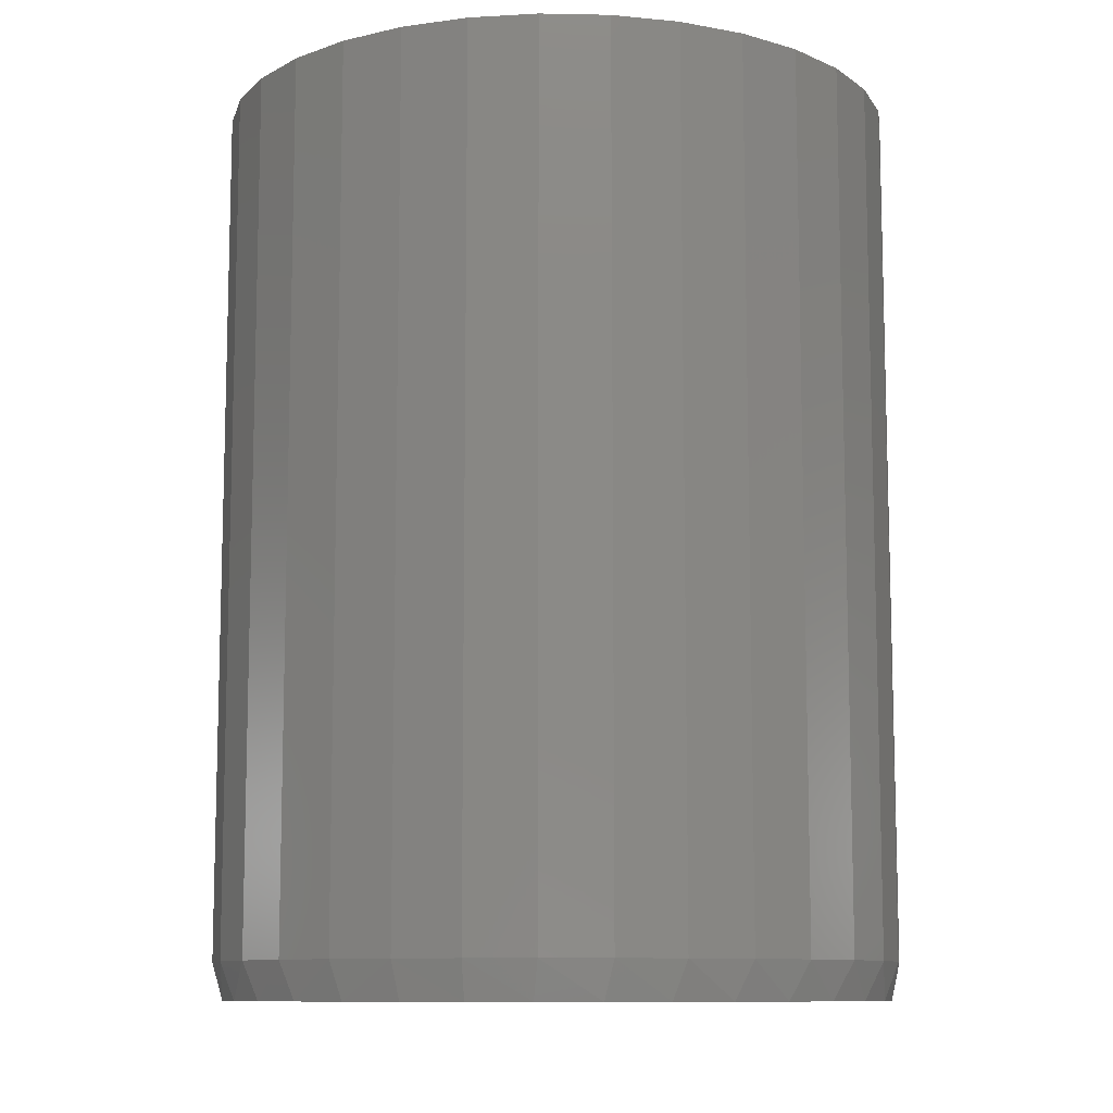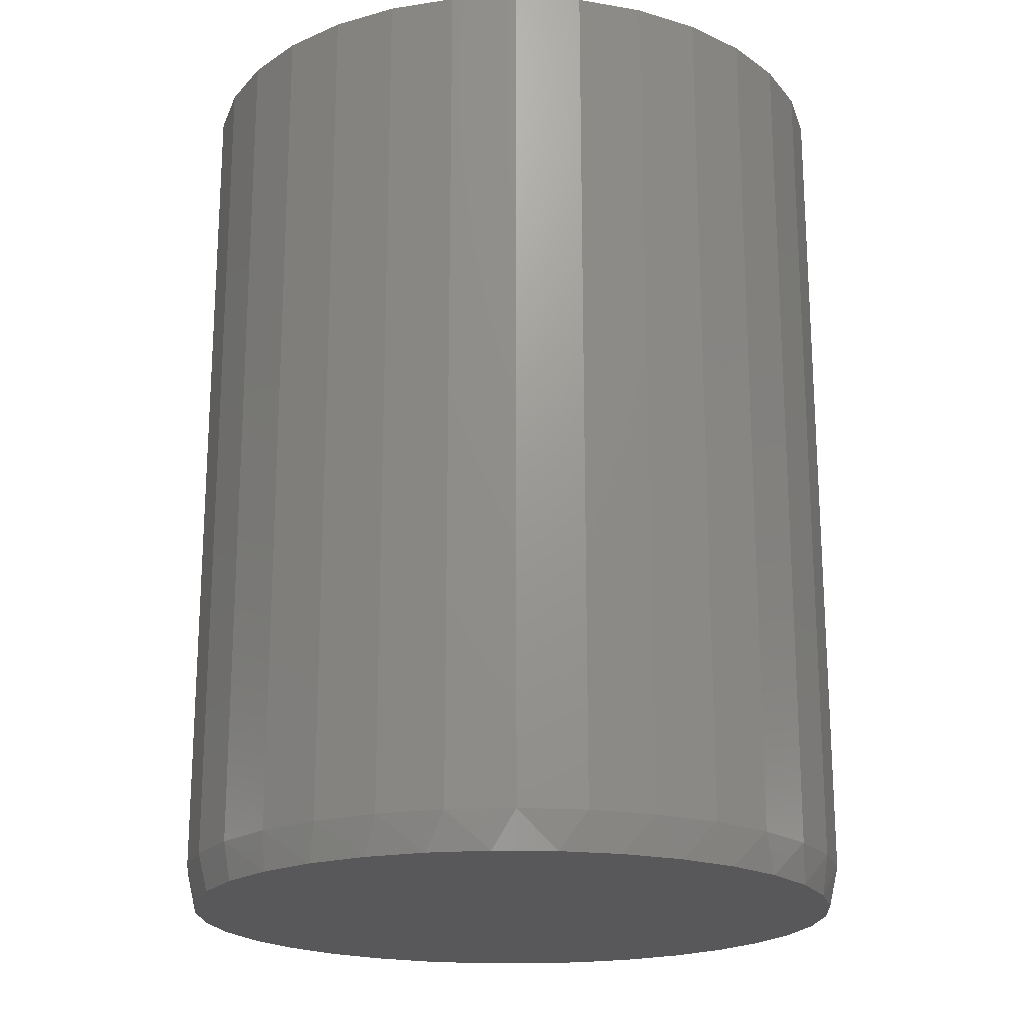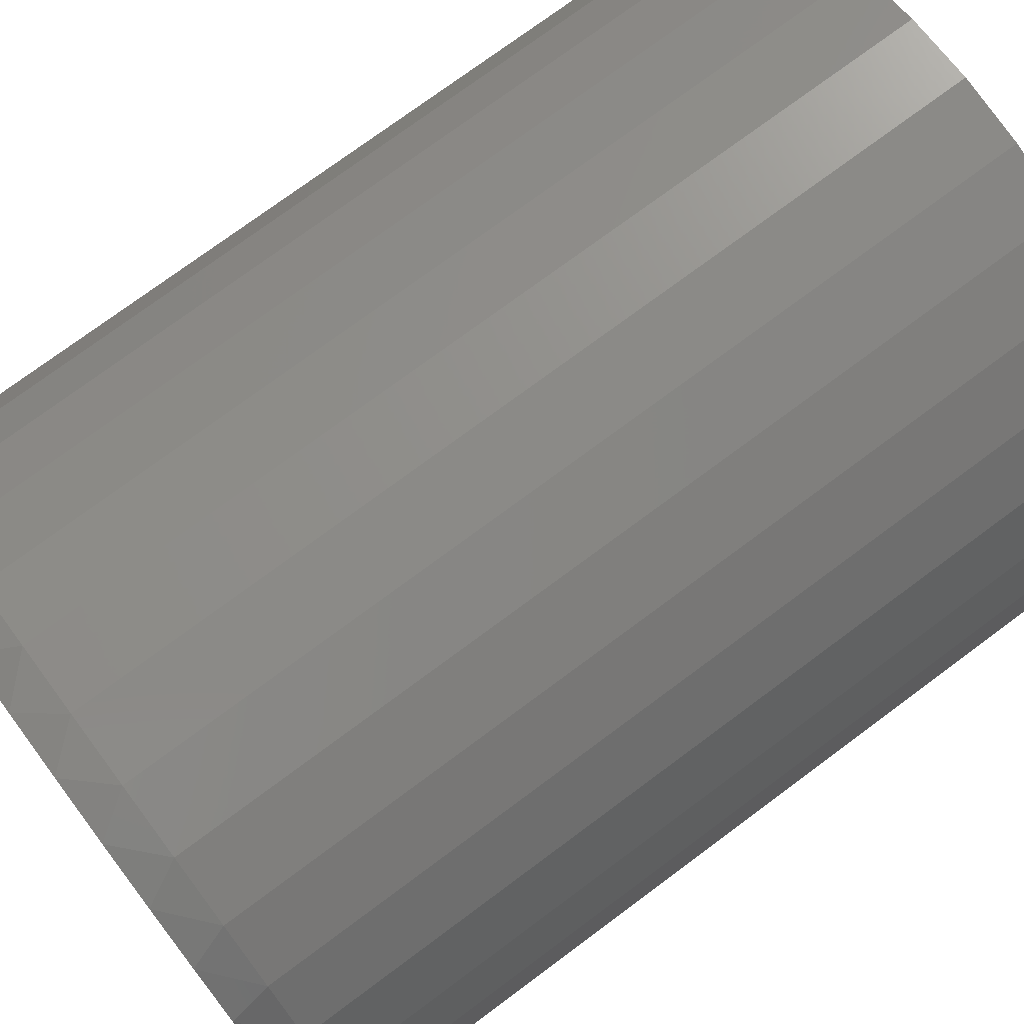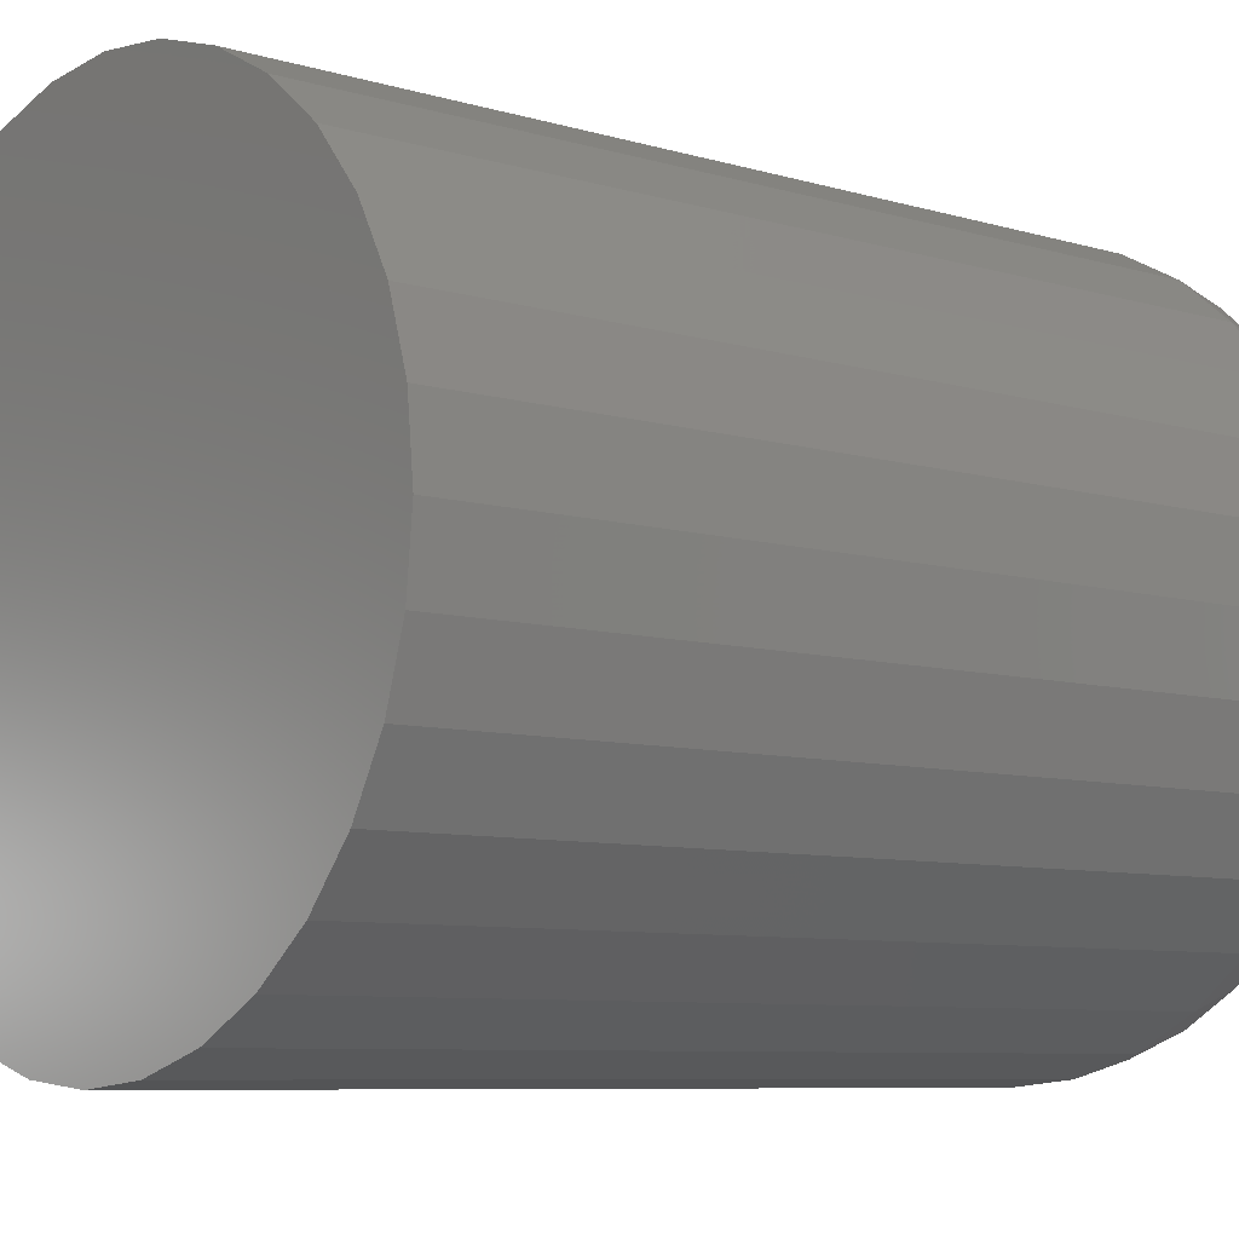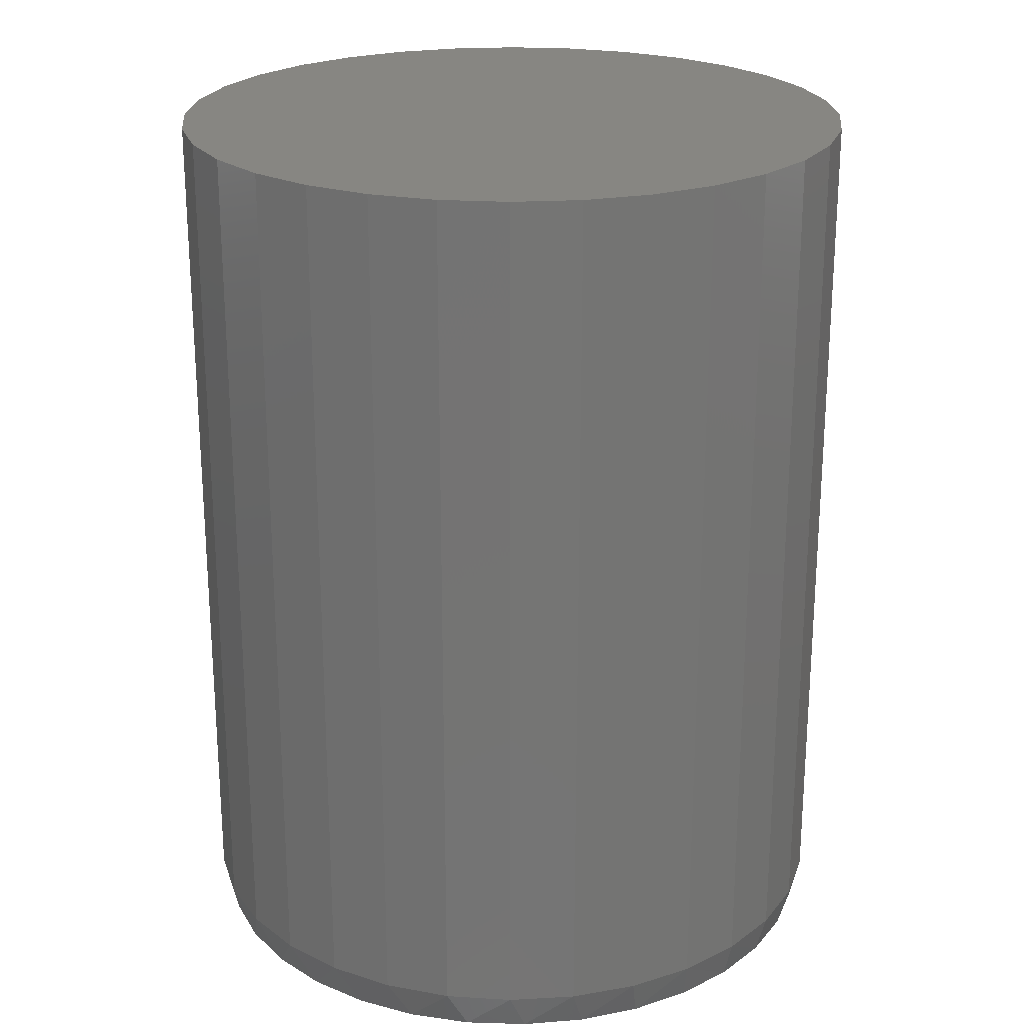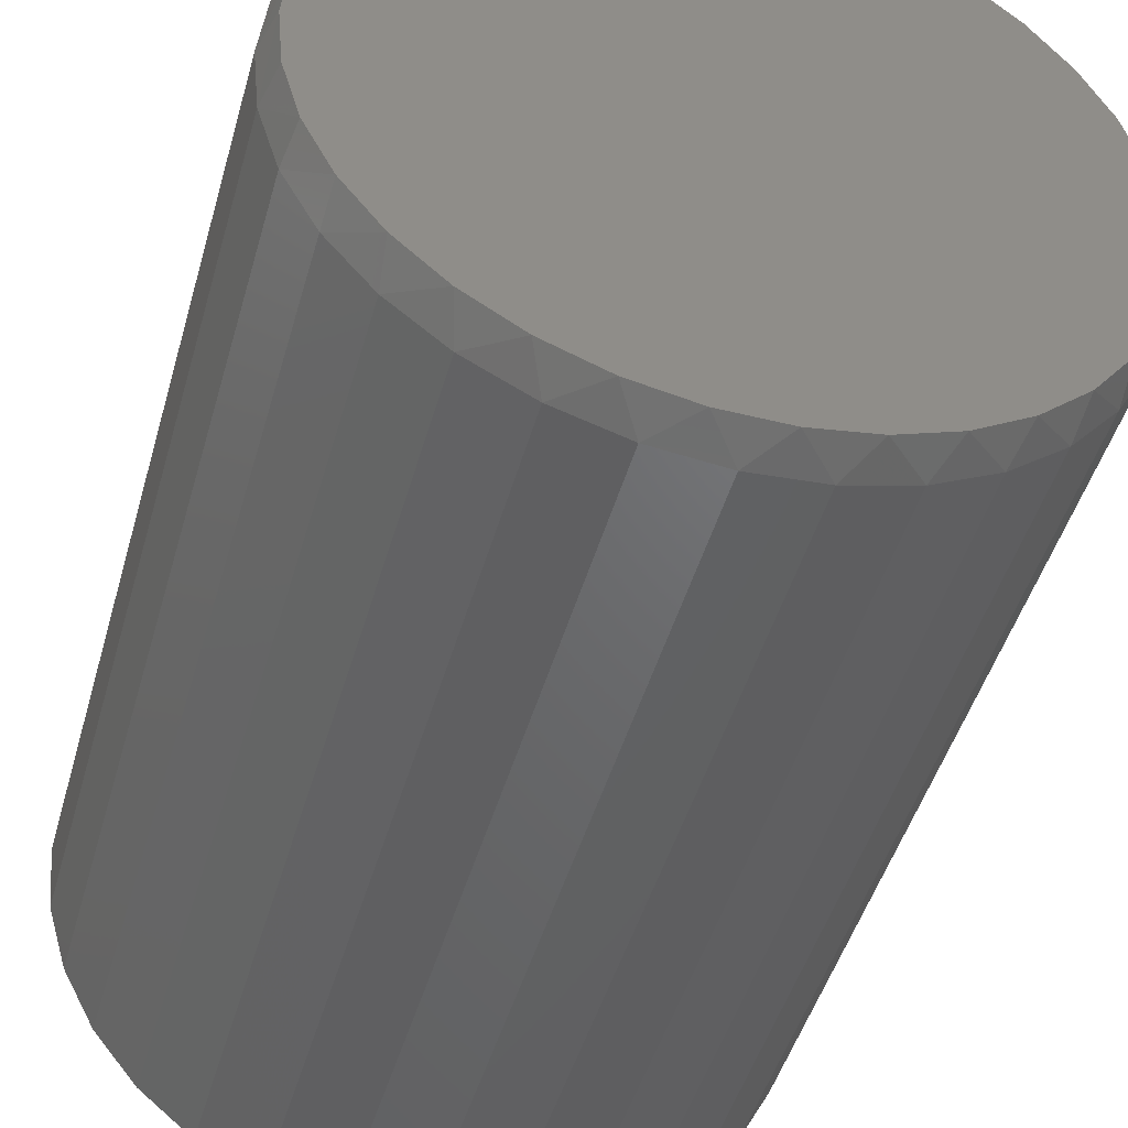
<metadata>
{"format":"stl","ext":"stl","renderer":"f3d","projection":"perspective","resolution":1024,"background":"white","views":[{"elev":-10.0,"azim":-76.0,"up":"+Y"},{"elev":-20.0,"azim":156.8,"up":"+Y"},{"elev":75.3,"azim":53.4,"up":"+Z"},{"elev":-7.5,"azim":-130.7,"up":"+Z"},{"elev":23.1,"azim":45.3,"up":"+Y"},{"elev":-47.2,"azim":-15.7,"up":"+Z"}]}
</metadata>
<code>
# stl→obj: 98 verts, 192 faces
v 0.02846 -0.75 0.2752
v -0.02254 -0.75 0.2752
v -0.07268 -0.75 0.2658
v 0.0786 -0.75 0.2658
v 0.0786 -0.75 -0.2658
v -0.02254 -0.75 -0.2752
v 0.02846 -0.75 -0.2752
v 0.1262 -0.75 0.2474
v -0.1202 -0.75 0.2474
v 0.1695 -0.75 0.2206
v -0.1636 -0.75 0.2206
v 0.2072 -0.75 0.1862
v -0.2013 -0.75 0.1862
v 0.238 -0.75 0.1455
v -0.232 -0.75 0.1455
v 0.2607 -0.75 0.09985
v -0.2548 -0.75 0.09985
v 0.2747 -0.75 0.05079
v -0.2687 -0.75 0.05079
v 0.2794 -0.75 -1.921e-17
v -0.2734 -0.75 -1.343e-06
v 0.2747 -0.75 -0.05079
v -0.2687 -0.75 -0.05079
v 0.2607 -0.75 -0.09985
v -0.2548 -0.75 -0.09985
v 0.238 -0.75 -0.1455
v -0.232 -0.75 -0.1455
v 0.2072 -0.75 -0.1862
v -0.2013 -0.75 -0.1862
v 0.1695 -0.75 -0.2206
v -0.1636 -0.75 -0.2206
v 0.1262 -0.75 -0.2474
v -0.1202 -0.75 -0.2474
v -0.07268 -0.75 -0.2658
v 0.2872 1.578e-17 -3.481e-17
v 0.2872 -0.7188 -1.044e-16
v 0.2817 1.547e-17 -0.05545
v 0.2817 -0.7188 -0.05545
v 0.2655 1.458e-17 -0.1088
v 0.2655 -0.7188 -0.1088
v 0.2393 1.312e-17 -0.1579
v 0.2393 -0.7188 -0.1579
v 0.2039 1.116e-17 -0.201
v 0.2039 -0.7188 -0.201
v 0.1609 8.765e-18 -0.2363
v 0.1609 -0.7188 -0.2363
v 0.1117 6.038e-18 -0.2626
v 0.1117 -0.7188 -0.2626
v 0.05841 3.078e-18 -0.2787
v 0.05841 -0.7188 -0.2787
v 0.002961 -3.864e-33 -0.2842
v 0.002961 -0.7188 -0.2842
v -0.05249 -3.078e-18 -0.2787
v -0.05249 -0.7188 -0.2787
v -0.1058 -6.038e-18 -0.2626
v -0.1058 -0.7188 -0.2626
v -0.1549 -8.765e-18 -0.2363
v -0.1549 -0.7188 -0.2363
v -0.198 -1.116e-17 -0.201
v -0.198 -0.7188 -0.201
v -0.2334 -1.312e-17 -0.1579
v -0.2334 -0.7188 -0.1579
v -0.2596 -1.458e-17 -0.1088
v -0.2596 -0.7188 -0.1088
v -0.2758 -1.547e-17 -0.05545
v -0.2758 -0.7188 -0.05545
v -0.2812 -1.578e-17 3.48e-17
v -0.2812 -0.7188 3.48e-17
v -0.2758 -1.547e-17 0.05545
v -0.2758 -0.7188 0.05545
v -0.2596 -1.458e-17 0.1088
v -0.2596 -0.7188 0.1088
v -0.2334 -1.312e-17 0.1579
v -0.2334 -0.7188 0.1579
v -0.198 -1.116e-17 0.201
v -0.198 -0.7188 0.201
v -0.1549 -8.765e-18 0.2363
v -0.1549 -0.7188 0.2363
v -0.1058 -6.038e-18 0.2626
v -0.1058 -0.7188 0.2626
v -0.05249 -3.078e-18 0.2787
v -0.05249 -0.7188 0.2787
v 0.002961 1.932e-33 0.2842
v 0.002961 -0.7188 0.2842
v 0.05841 3.078e-18 0.2787
v 0.05841 -0.7188 0.2787
v 0.1117 6.038e-18 0.2626
v 0.1117 -0.7188 0.2626
v 0.1609 8.765e-18 0.2363
v 0.1609 -0.7188 0.2363
v 0.2039 1.116e-17 0.201
v 0.2039 -0.7188 0.201
v 0.2393 1.312e-17 0.1579
v 0.2393 -0.7188 0.1579
v 0.2655 1.458e-17 0.1088
v 0.2655 -0.7188 0.1088
v 0.2817 1.547e-17 0.05545
v 0.2817 -0.7188 0.05545
f 1 2 3
f 1 3 4
f 5 6 7
f 4 3 8
f 8 3 9
f 8 9 10
f 10 9 11
f 10 11 12
f 12 11 13
f 12 13 14
f 14 13 15
f 14 15 16
f 16 15 17
f 16 17 18
f 18 17 19
f 18 19 20
f 20 19 21
f 20 21 22
f 22 21 23
f 22 23 24
f 24 23 25
f 24 25 26
f 26 25 27
f 26 27 28
f 28 27 29
f 28 29 30
f 30 29 31
f 30 31 32
f 32 31 33
f 32 33 5
f 5 33 34
f 5 34 6
f 35 36 37
f 37 36 38
f 37 38 39
f 39 38 40
f 39 40 41
f 41 40 42
f 41 42 43
f 43 42 44
f 43 44 45
f 45 44 46
f 45 46 47
f 47 46 48
f 47 48 49
f 49 48 50
f 49 50 51
f 51 50 52
f 51 52 53
f 53 52 54
f 53 54 55
f 55 54 56
f 55 56 57
f 57 56 58
f 57 58 59
f 59 58 60
f 59 60 61
f 61 60 62
f 61 62 63
f 63 62 64
f 63 64 65
f 65 64 66
f 65 66 67
f 67 66 68
f 67 68 69
f 69 68 70
f 69 70 71
f 71 70 72
f 71 72 73
f 73 72 74
f 73 74 75
f 75 74 76
f 75 76 77
f 77 76 78
f 77 78 79
f 79 78 80
f 79 80 81
f 81 80 82
f 81 82 83
f 83 82 84
f 83 84 85
f 85 84 86
f 85 86 87
f 87 86 88
f 87 88 89
f 89 88 90
f 89 90 91
f 91 90 92
f 91 92 93
f 93 92 94
f 93 94 95
f 95 94 96
f 95 96 97
f 97 96 98
f 97 98 35
f 35 98 36
f 98 96 16
f 96 94 14
f 16 96 14
f 94 92 12
f 14 94 12
f 92 90 10
f 12 92 10
f 90 88 8
f 10 90 8
f 88 86 4
f 8 88 4
f 86 84 1
f 4 86 1
f 84 82 2
f 1 84 2
f 82 80 3
f 2 82 3
f 80 78 9
f 3 80 9
f 78 76 11
f 9 78 11
f 76 74 13
f 11 76 13
f 74 72 15
f 13 74 15
f 72 70 17
f 15 72 17
f 17 70 19
f 19 70 68
f 19 68 21
f 16 18 98
f 98 18 20
f 98 20 36
f 66 64 25
f 64 62 27
f 25 64 27
f 62 60 29
f 27 62 29
f 60 58 31
f 29 60 31
f 58 56 33
f 31 58 33
f 56 54 34
f 33 56 34
f 54 52 6
f 34 54 6
f 52 50 7
f 6 52 7
f 50 48 5
f 7 50 5
f 48 46 32
f 5 48 32
f 46 44 30
f 32 46 30
f 44 42 28
f 30 44 28
f 42 40 26
f 28 42 26
f 40 38 24
f 26 40 24
f 24 38 22
f 22 38 36
f 22 36 20
f 25 23 66
f 66 23 21
f 66 21 68
f 83 85 81
f 51 53 49
f 49 53 55
f 49 55 47
f 47 55 57
f 47 57 45
f 45 57 59
f 45 59 43
f 43 59 61
f 43 61 41
f 41 61 63
f 41 63 39
f 39 63 65
f 39 65 37
f 37 65 67
f 37 67 35
f 35 67 69
f 35 69 97
f 97 69 71
f 97 71 95
f 95 71 73
f 95 73 93
f 93 73 75
f 93 75 91
f 91 75 77
f 91 77 89
f 89 77 79
f 89 79 87
f 87 79 81
f 87 81 85

</code>
